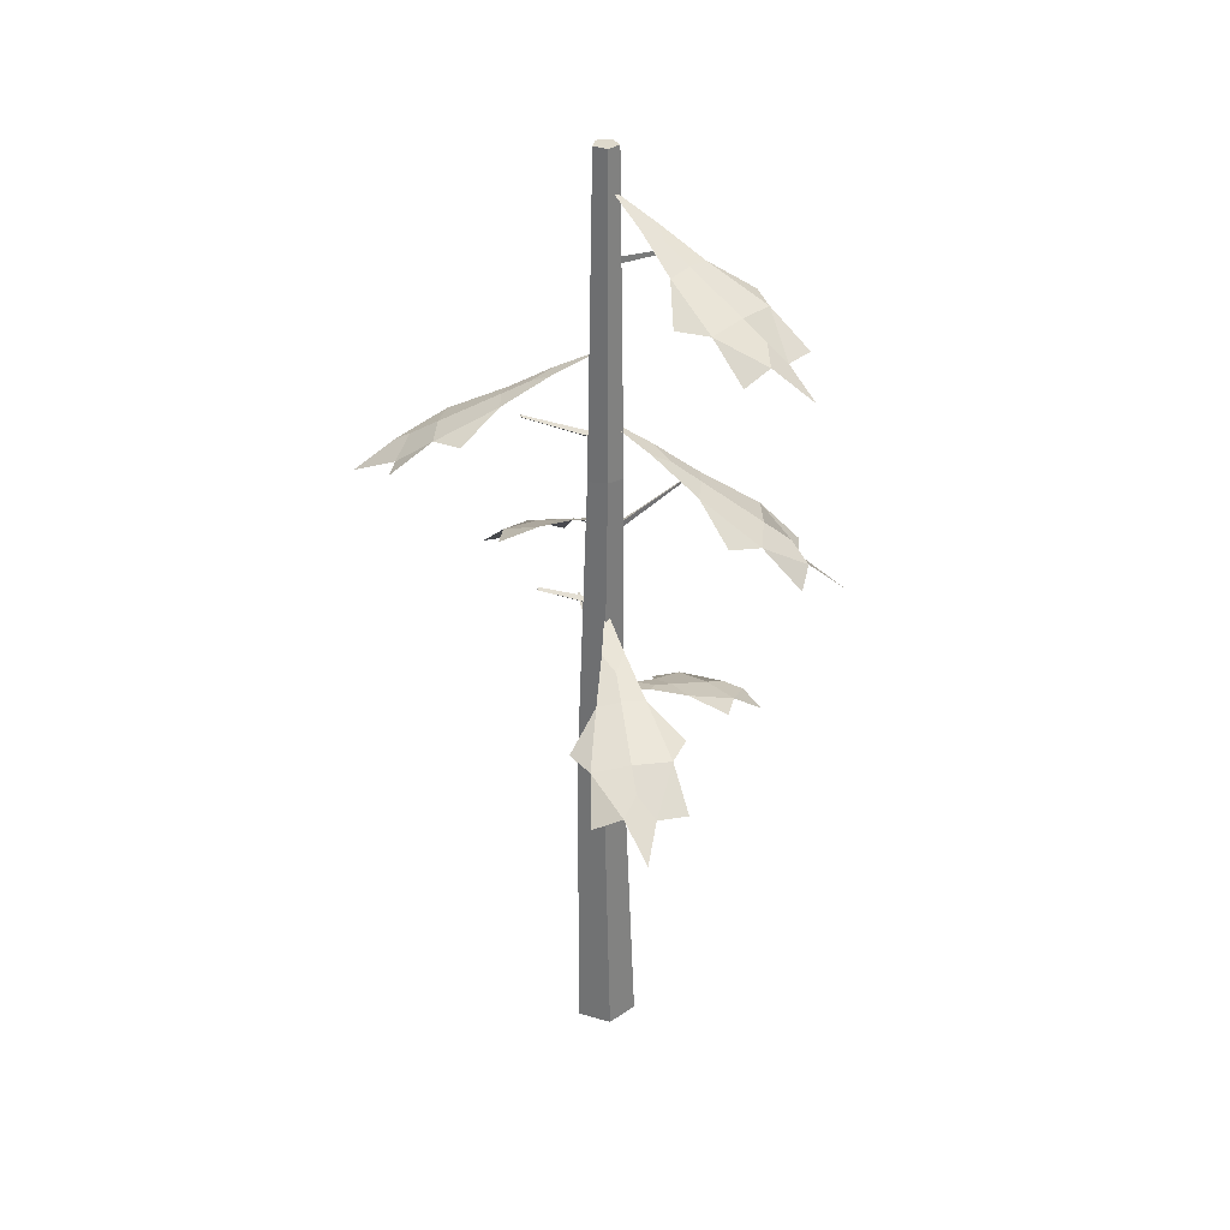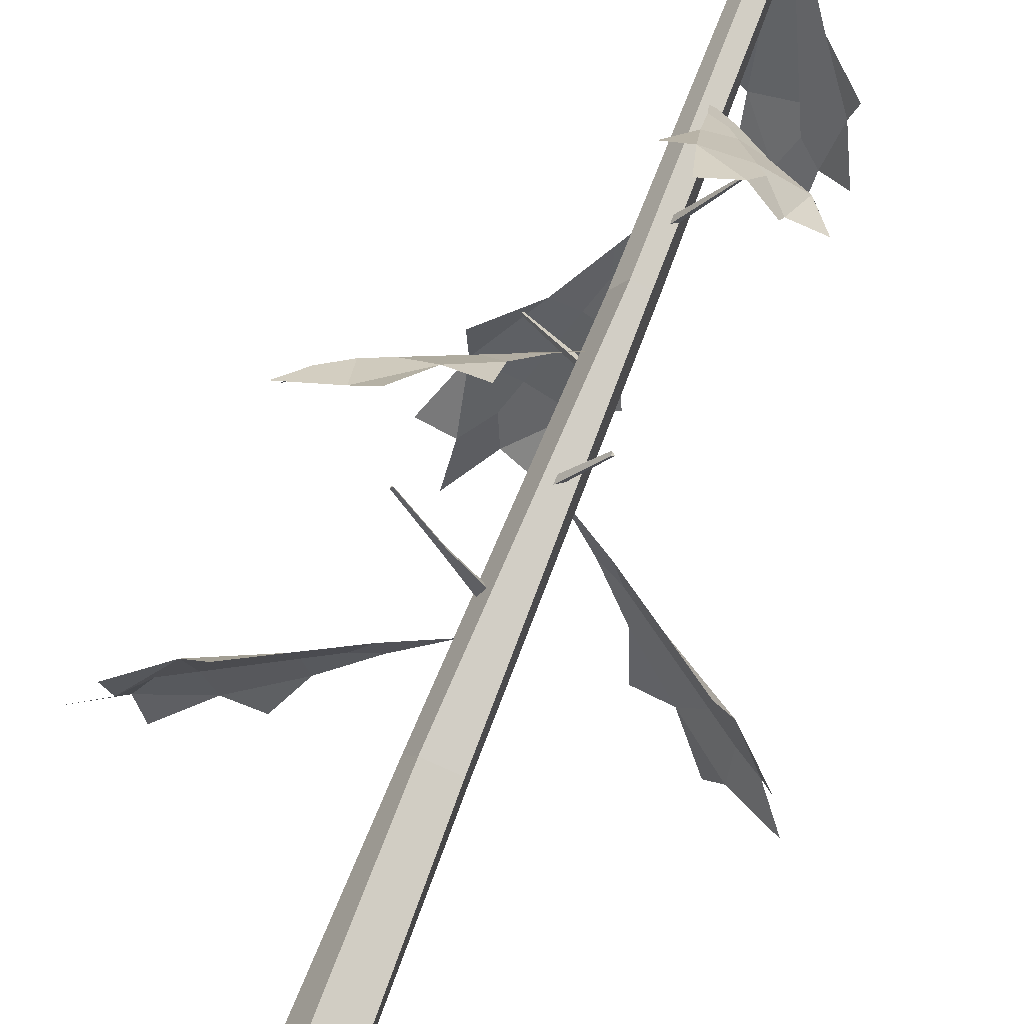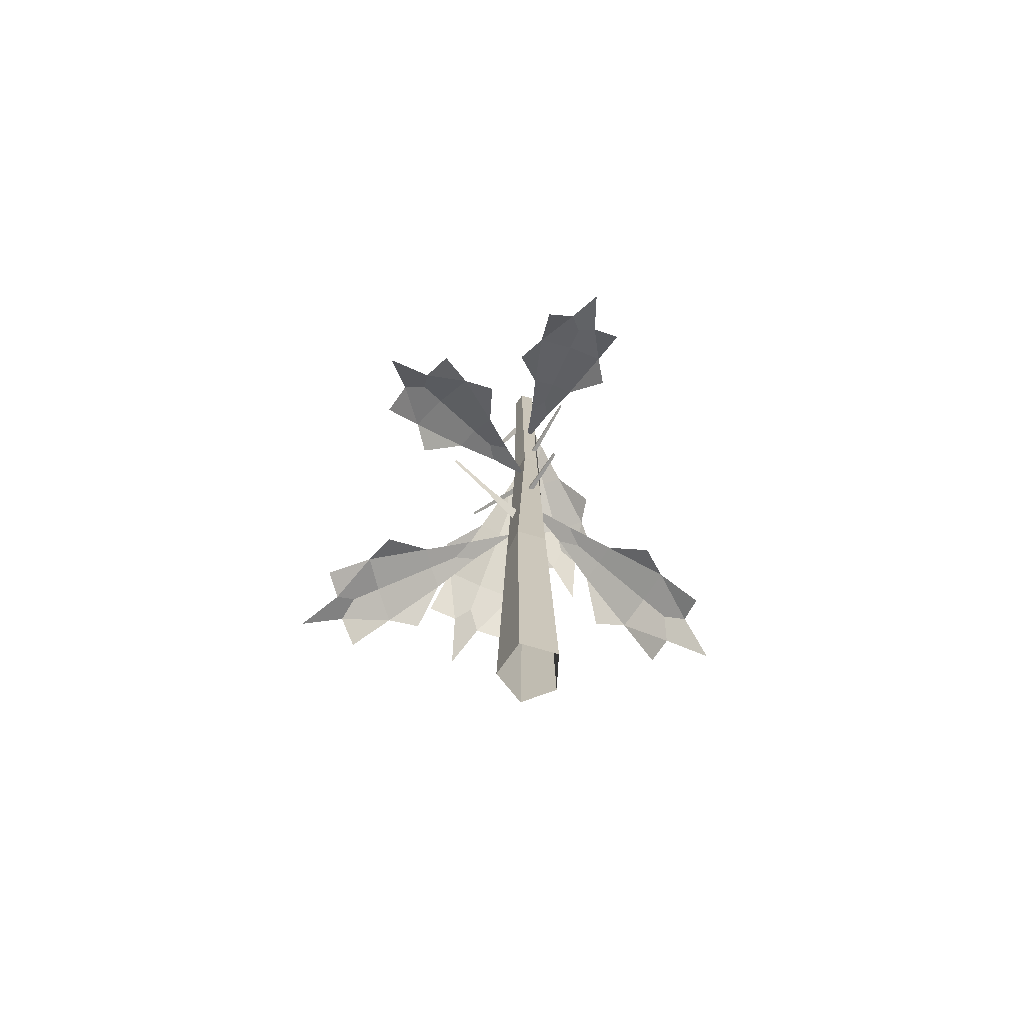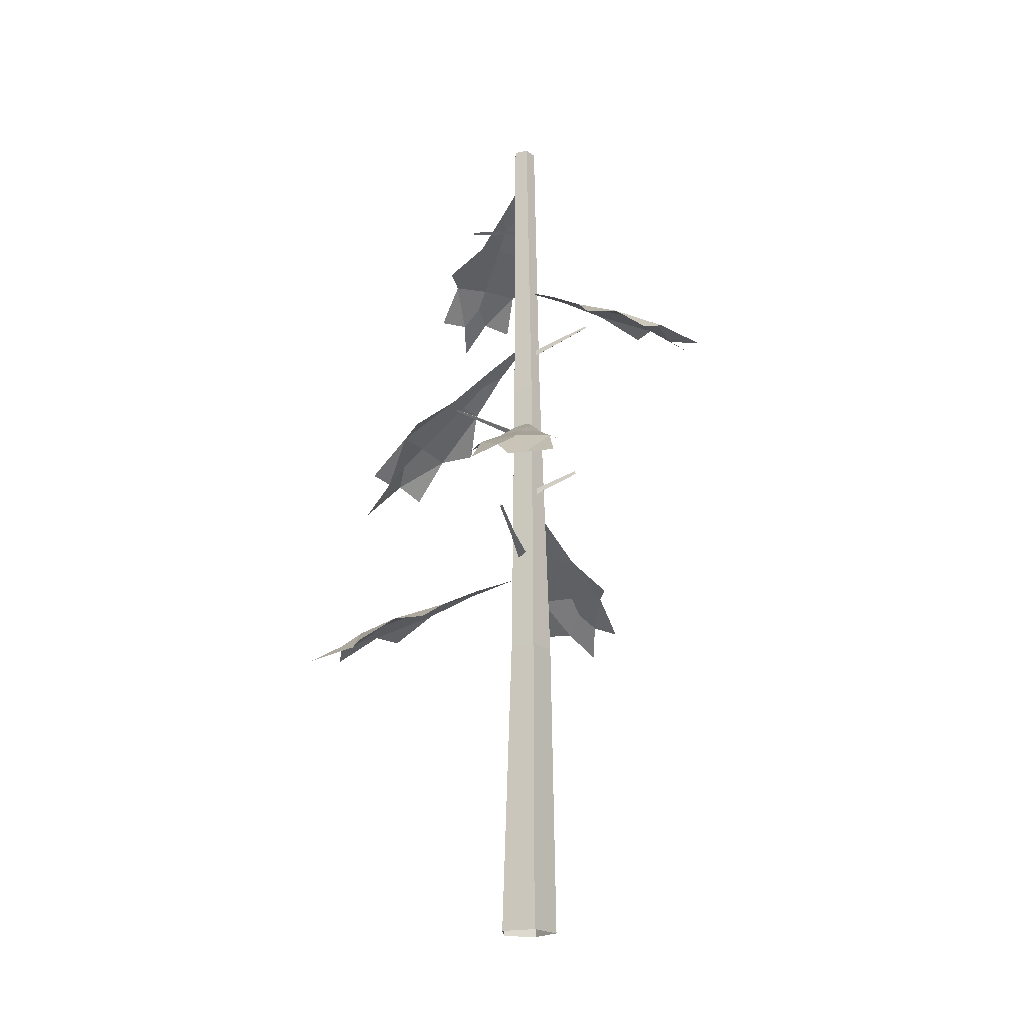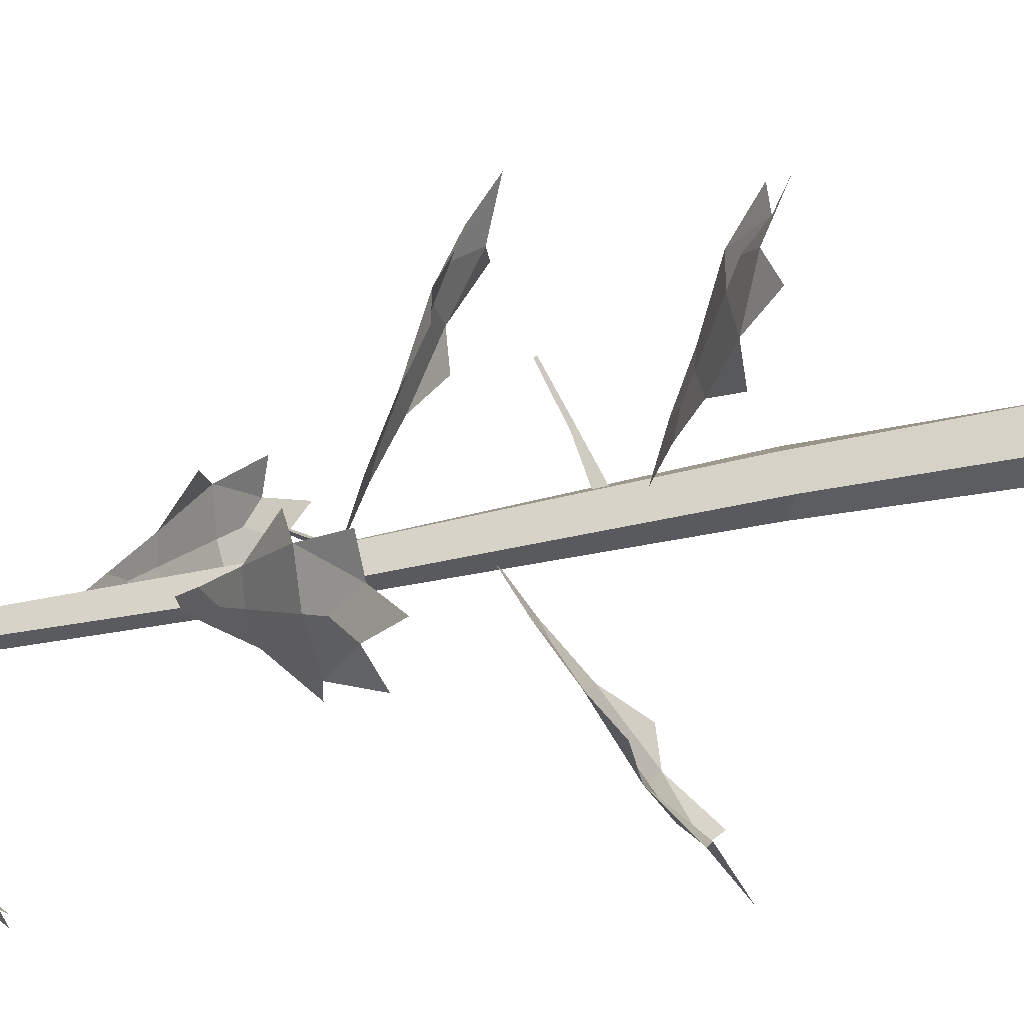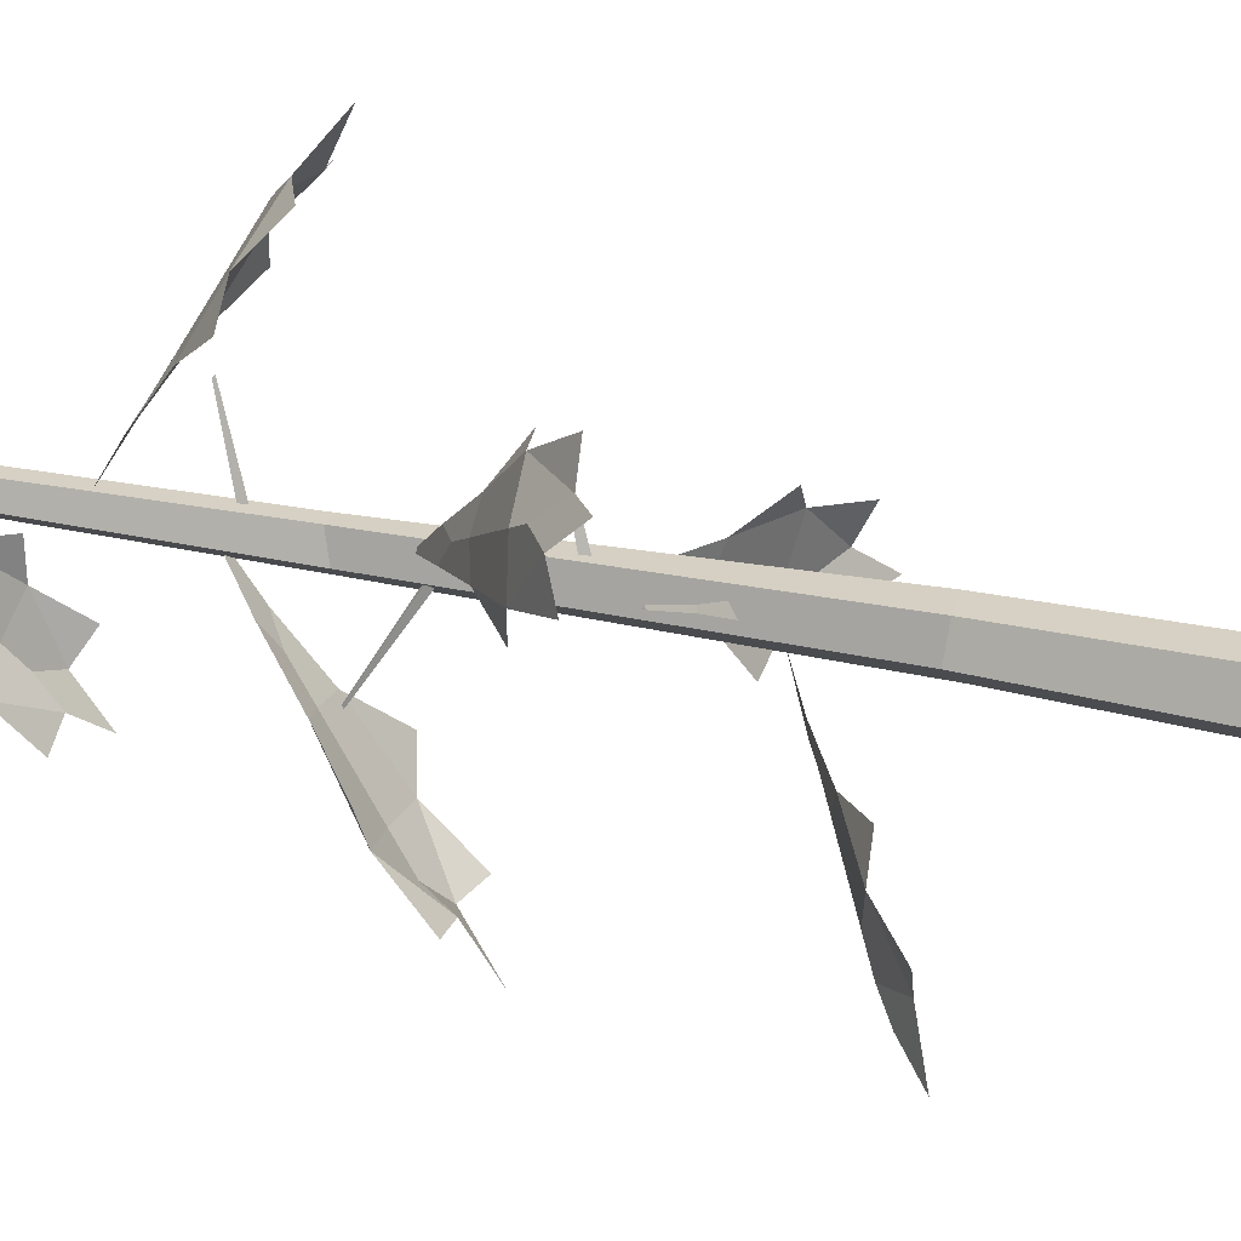
<metadata>
{"format":"obj","ext":"obj","renderer":"f3d","projection":"perspective","resolution":1024,"background":"white","views":[{"elev":31.9,"azim":114.2,"up":"+Y"},{"elev":76.0,"azim":21.4,"up":"+Z"},{"elev":-71.7,"azim":-1.1,"up":"+Y"},{"elev":-20.8,"azim":-36.0,"up":"+Y"},{"elev":-58.7,"azim":-78.7,"up":"+Z"},{"elev":41.1,"azim":-76.1,"up":"+Z"}]}
</metadata>
<code>
g Dead_Pine_Tree_crk_OneSided_l_02
v -0.9799 3.614 -0.5072
v -1.113 3.622 -0.06299
v -0.1474 4.092 -0.02315
v -0.5742 3.871 -0.258
v -0.6351 3.874 -0.05543
v -1.519 3.332 -0.8162
v -1.736 3.345 -0.09353
v -1.904 3.018 -0.9945
v -2.158 3.033 -0.1466
v -2.032 3.122 -0.7266
v -2.074 3.028 -0.4293
v -2.447 2.868 -0.6927
v -1.194 3.344 -0.8866
v -1.516 3.356 0.1403
v -1.062 3.653 -0.2903
v -0.7873 3.785 -0.2101
v -1.643 3.374 -0.4601
v -1.907 3.247 -0.5371
v -0.7812 5.573 0.5905
v -0.4339 5.599 0.9171
v 0.01378 6.123 0.05171
v -0.3831 5.866 0.3343
v -0.2247 5.878 0.4833
v -1.294 5.246 0.942
v -0.7289 5.287 1.474
v -1.613 4.898 1.21
v -0.9505 4.947 1.834
v -1.432 5.014 1.453
v -1.171 4.931 1.626
v -1.574 4.738 1.847
v -1.211 5.268 0.6104
v -0.4137 5.32 1.378
v -0.6216 5.621 0.766
v -0.4308 5.772 0.5515
v -1.025 5.302 1.22
v -1.209 5.157 1.426
v 1.005 4.652 -0.3647
v 0.7575 4.695 -0.7795
v 0.06872 5.179 -0.03488
v 0.5397 4.935 -0.2119
v 0.4268 4.955 -0.4011
v 1.609 4.34 -0.5799
v 1.207 4.41 -1.255
v 2.002 4.003 -0.7694
v 1.53 4.085 -1.561
v 1.892 4.133 -1.051
v 1.687 4.057 -1.297
v 2.146 3.874 -1.409
v 1.435 4.344 -0.279
v 0.8719 4.438 -1.249
v 0.8978 4.71 -0.5782
v 0.6489 4.851 -0.4151
v 1.425 4.412 -0.9235
v 1.664 4.276 -1.08
v 0.1332 7.405 0.9461
v 0.5854 7.429 0.798
v 0.04183 7.944 -0.01347
v 0.09943 7.693 0.4719
v 0.3057 7.703 0.4044
v 0.1957 7.085 1.567
v 0.9314 7.123 1.326
v 0.2776 6.742 1.978
v 1.141 6.787 1.696
v 0.5766 6.857 1.934
v 0.8531 6.772 1.79
v 0.8539 6.585 2.25
v -0.05504 7.104 1.335
v 0.9983 7.152 1.003
v 0.3633 7.452 0.8898
v 0.2668 7.6 0.6186
v 0.5676 7.14 1.464
v 0.6603 6.998 1.724
v 0.5284 8.991 -0.8743
v 0.08222 9.014 -1.027
v 0.02785 9.525 -0.06068
v 0.272 9.276 -0.479
v 0.06855 9.286 -0.5487
v 0.8493 8.674 -1.403
v 0.1234 8.711 -1.651
v 1.03 8.334 -1.777
v 0.1786 8.378 -2.069
v 0.7674 8.447 -1.921
v 0.4625 8.363 -1.971
v 0.7366 8.178 -2.336
v 0.9095 8.693 -1.07
v -0.1218 8.74 -1.436
v 0.3127 9.037 -0.9671
v 0.2272 9.183 -0.6949
v 0.4938 8.727 -1.543
v 0.576 8.587 -1.805
v -0.04097 6.548 -0.9575
v -0.5215 6.56 -0.7579
v 0.09091 7.279 -0.007342
v 0.009941 6.931 -0.4899
v -0.2092 6.937 -0.3988
v -0.1326 6.105 -1.576
v -0.9143 6.126 -1.251
v -0.2255 5.667 -1.963
v -1.143 5.691 -1.582
v -0.5566 5.775 -1.903
v -0.837 5.683 -1.709
v -0.8599 5.412 -2.179
v 0.1574 6.18 -1.352
v -0.9624 6.2 -0.901
v -0.2902 6.589 -0.8814
v -0.1757 6.796 -0.619
v -0.5324 6.15 -1.437
v -0.6423 5.951 -1.689
v 0.4662 7.305 0.6572
v 0.4576 7.325 0.644
v 0.48 7.314 0.6373
v 0.03987 6.988 0.00435
v 0.0283 7.057 -0.01393
v 0.08464 7.021 -0.0419
v -0.0537 8.798 -0.02847
v -0.009116 8.834 -0.07296
v -0.01428 8.762 -0.07715
v -0.4517 8.823 -0.4527
v -0.4268 8.842 -0.4747
v -0.4329 8.805 -0.4798
v -0.01125 4.373 0.1066
v -0.07704 4.434 0.02244
v -0.07704 4.311 0.02244
v -0.4125 4.506 0.3791
v -0.4278 4.526 0.3381
v -0.4486 4.486 0.3543
v -0.8122 4.675 0.6811
v -0.8213 4.687 0.6565
v -0.8338 4.663 0.6662
v 0.05783 5.173 0.1002
v 0.000568 5.209 0.1269
v 0.01671 5.142 0.1513
v 0.3616 5.383 0.5507
v 0.3304 5.4 0.5633
v 0.3414 5.368 0.579
v -0.05141 5.995 -0.01661
v -0.005403 6.026 -0.06348
v -0.0295 5.958 -0.07503
v -0.631 6.337 -0.5174
v -0.6115 6.346 -0.5318
v -0.6261 6.326 -0.5407
v -0.06343 0 -0.3128
v -0.2993 0 -0.02217
v -0.08861 0 0.2934
v 0.2897 0 0.1892
v 0.2773 0 -0.176
v 0.002577 9.92 -0.163
v -0.09376 9.92 -0.04403
v -0.01039 9.92 0.08436
v 0.1375 9.92 0.04474
v 0.1455 9.92 -0.1081
v 0.2131 3.25 0.2159
v 0.1621 6.589 0.1051
v 0.2011 6.641 -0.127
v 0.2259 3.29 -0.08231
v -0.2117 3.269 0.0348
v -0.1135 6.532 -0.04409
v 0.008521 6.597 0.1459
v -0.09202 3.253 0.2976
v 0.03925 6.636 -0.2192
v -0.02703 3.186 -0.1995
f 4 16 5 3
f 15 2 5 16
f 15 1 6 17
f 6 8 10
f 7 11 9
f 17 6 10 18
f 11 18 10 12
f 6 1 13
f 2 7 14
f 7 17 18 11
f 2 15 17 7
f 1 15 16 4
f 22 34 23 21
f 33 20 23 34
f 33 19 24 35
f 24 26 28
f 25 29 27
f 35 24 28 36
f 29 36 28 30
f 24 19 31
f 20 25 32
f 25 35 36 29
f 20 33 35 25
f 19 33 34 22
f 40 52 41 39
f 51 38 41 52
f 51 37 42 53
f 42 44 46
f 43 47 45
f 53 42 46 54
f 47 54 46 48
f 42 37 49
f 38 43 50
f 43 53 54 47
f 38 51 53 43
f 37 51 52 40
f 58 70 59 57
f 69 56 59 70
f 69 55 60 71
f 60 62 64
f 61 65 63
f 71 60 64 72
f 65 72 64 66
f 60 55 67
f 56 61 68
f 61 71 72 65
f 56 69 71 61
f 55 69 70 58
f 76 88 77 75
f 87 74 77 88
f 87 73 78 89
f 78 80 82
f 79 83 81
f 89 78 82 90
f 83 90 82 84
f 78 73 85
f 74 79 86
f 79 89 90 83
f 74 87 89 79
f 73 87 88 76
f 94 106 95 93
f 105 92 95 106
f 105 91 96 107
f 96 98 100
f 97 101 99
f 107 96 100 108
f 101 108 100 102
f 96 91 103
f 92 97 104
f 97 107 108 101
f 92 105 107 97
f 91 105 106 94
f 113 110 111 114
f 112 109 110 113
f 110 109 111
f 114 111 109 112
f 115 118 120 117
f 117 120 119 116
f 116 119 118 115
f 119 120 118
f 121 124 126 123
f 123 126 125 122
f 122 125 124 121
f 124 127 129 126
f 126 129 128 125
f 125 128 127 124
f 128 129 127
f 130 133 135 132
f 132 135 134 131
f 131 134 133 130
f 134 135 133
f 136 139 141 138
f 138 141 140 137
f 137 140 139 136
f 140 141 139
f 154 151 150 153
f 158 149 148 157
f 160 147 151 154
f 153 150 149 158
f 157 148 147 160
f 143 156 161 142
f 156 157 160 161
f 145 152 159 144
f 152 153 158 159
f 142 161 155 146
f 161 160 154 155
f 144 159 156 143
f 159 158 157 156
f 146 155 152 145
f 155 154 153 152
f 148 149 150 151
f 147 148 151

</code>
